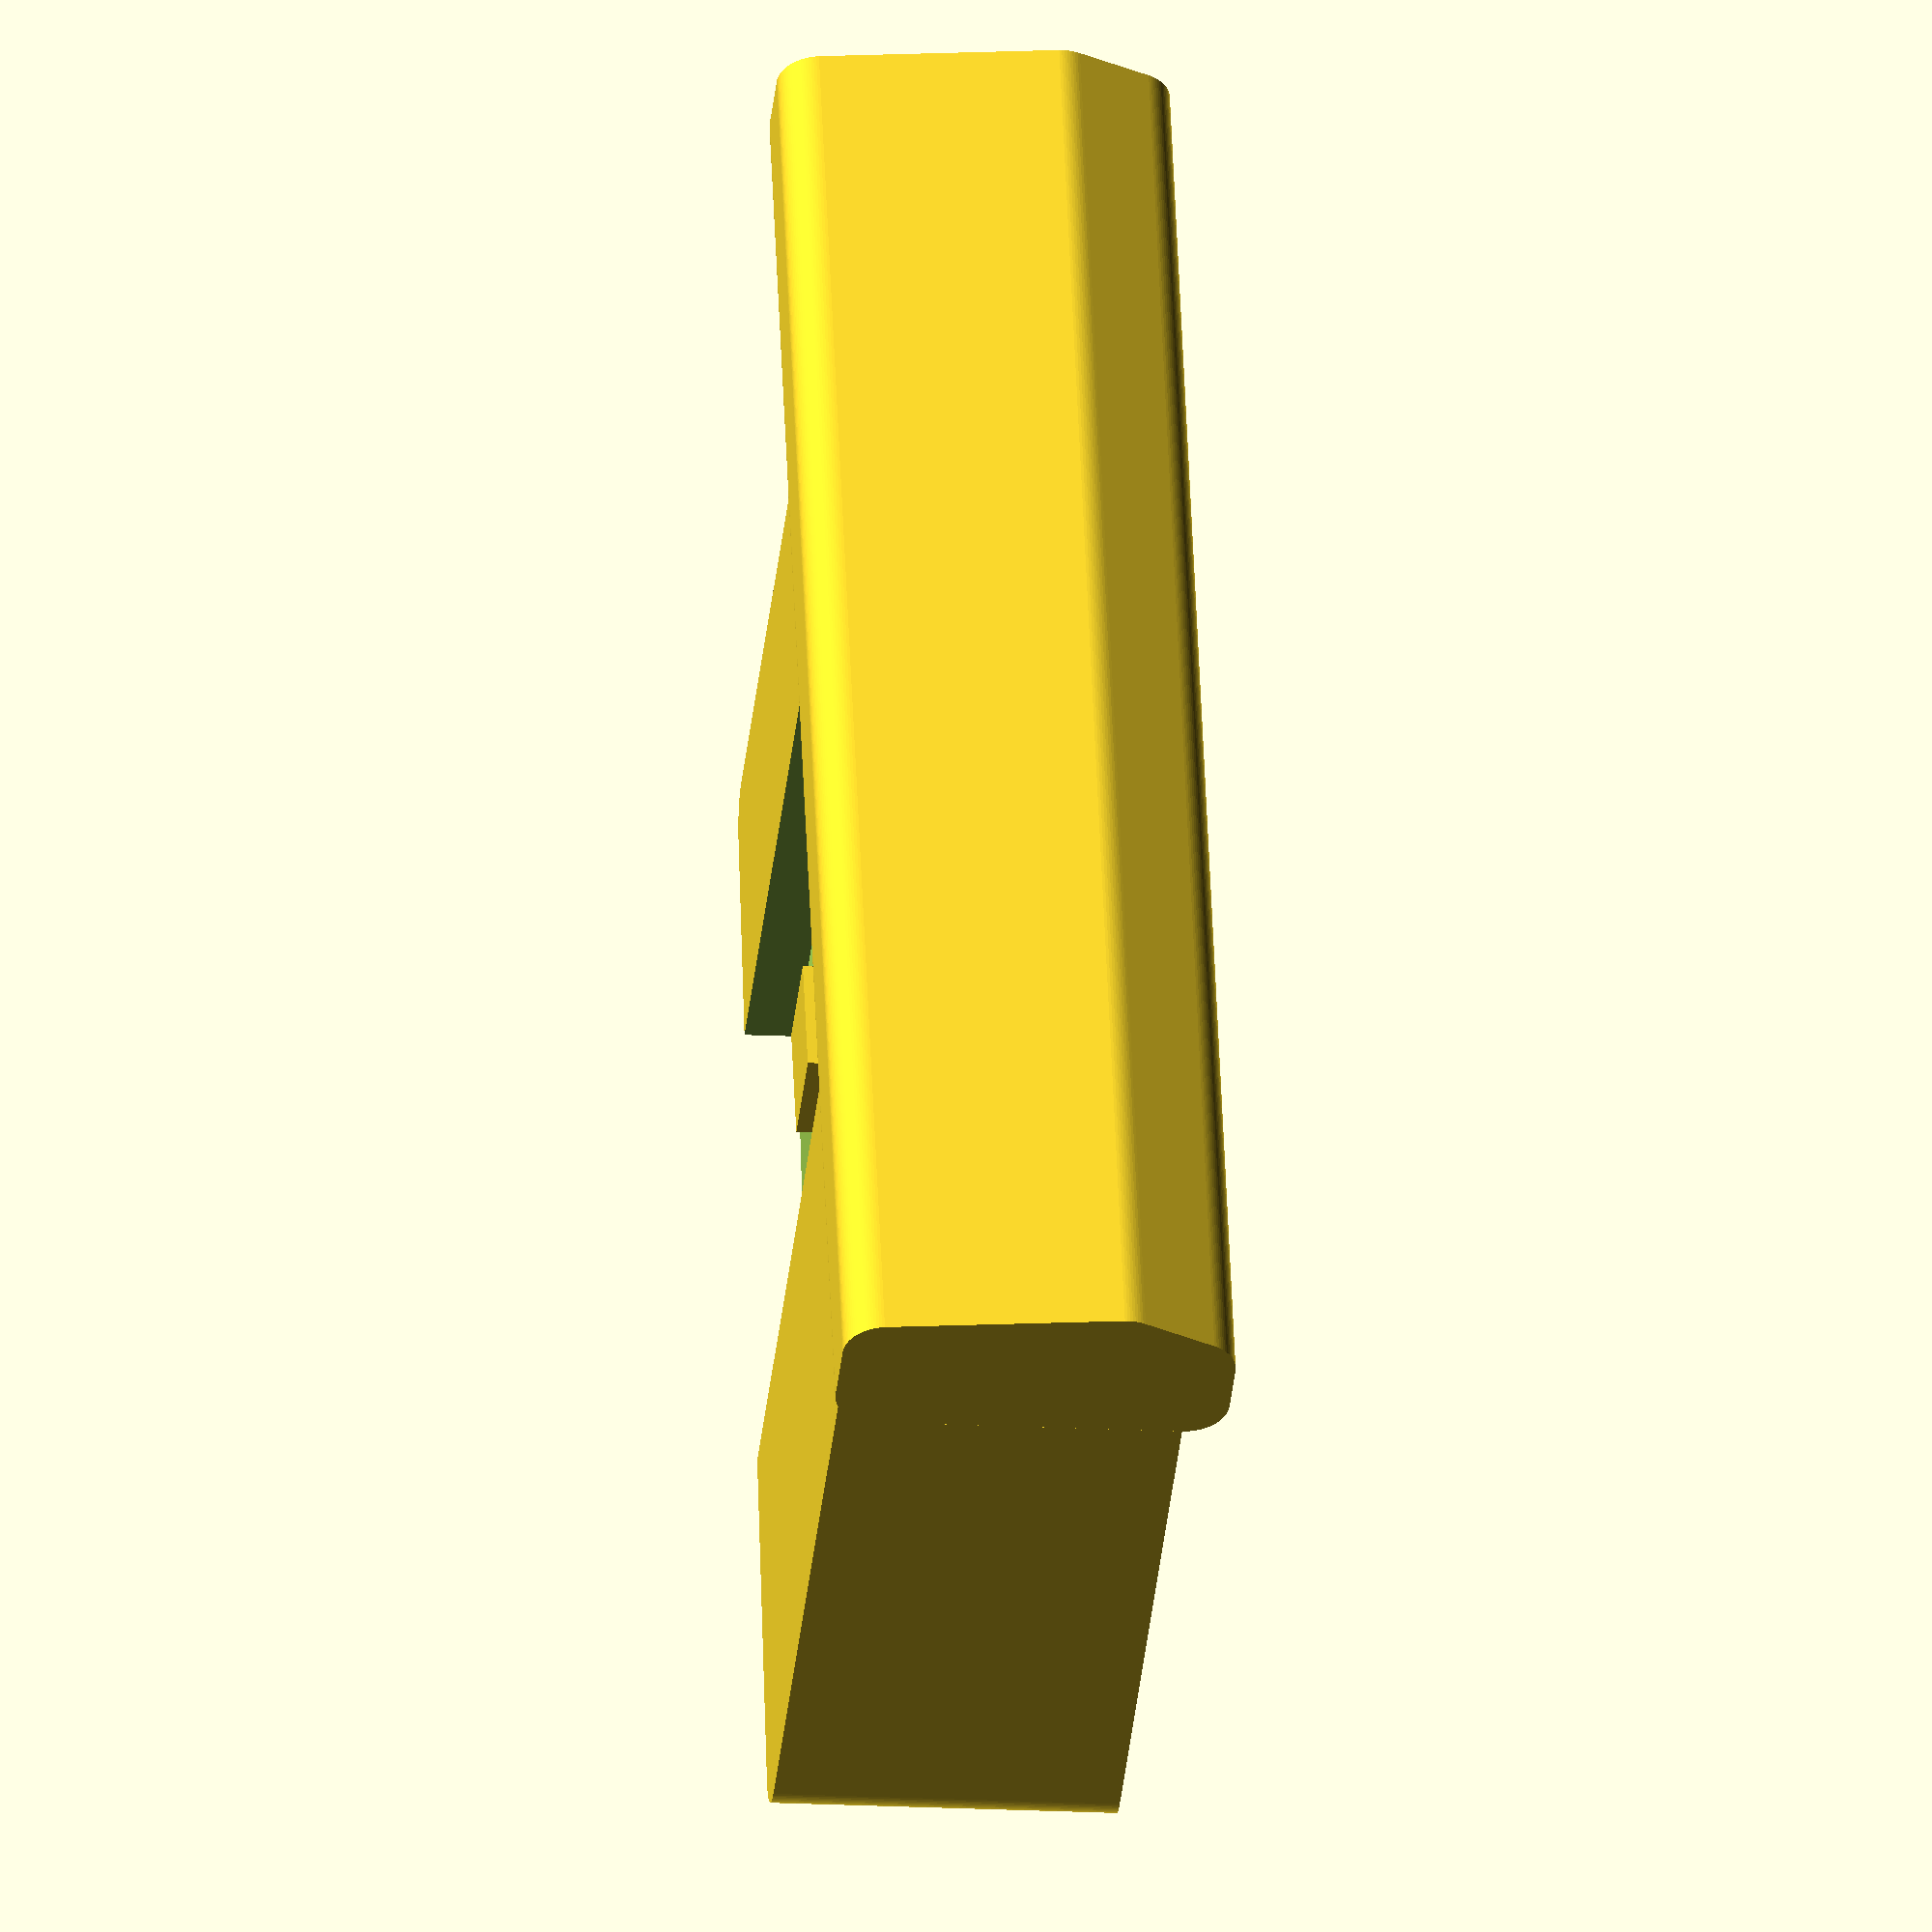
<openscad>
/*
 *  Car Display Tray
 * 
 *  File:     carDisplayTray.scad
 *
 *  Software: OpenSCAD
 *  Version:  2015.03
 *
 *  https://gitlab.com/green-rab
 *  Markus Gutermann, Germany, created: 17.08.2022
 */


// resolution
_fn                = 100;

// fr - frame
fr_dim_x           = 133.0; //mm

fr_delta_y         =  14.0; //mm

fr_dim_y1          =  68.0 + fr_delta_y; //mm
fr_dim_y2          =  87.0 + fr_delta_y; //mm
fr_dim_z           =  40.0; //mm ???????????????

fr_edge_r          =   5.0; //mm

fr_display_dim_x   = 122.5; //mm
fr_display_dim_y   =  78.0; //mm
fr_display_delta_z =   6.0; //mm

fr_feet_dim_x      =  15.0; //mm
fr_feet_dim_z      =   3.0; //mm

fr_rail_delta_x    =   1.5; //mm

fr_rail_pos_x1     =  31.5 - fr_rail_delta_x; //mm
fr_rail_pos_x2     = fr_rail_pos_x1 + 52.5 + (2 * fr_rail_delta_x); //mm

fr_rail_dim_z      =   6.1; //mm

// bd - board
bd_pos_x1          = -42.5; //mm
bd_pos_x2          =   8.5 + fr_dim_x; // mm

bd_pt1_pos_y       =   0.0; //mm
bd_pt1_pos_z       =  -2.0; //mm
bd_pt2_pos_y       = -17.5; //mm
bd_pt2_pos_z       =  -2.0; //mm
bd_pt3_pos_y       = -20.5; //mm
bd_pt3_pos_z       =  31.0; //mm
bd_pt4_pos_y       = -15.0; //mm
bd_pt4_pos_z       =  43.5; //mm
bd_pt5_pos_y       =   0.0; //mm
bd_pt5_pos_z       =  43.5; //mm

bd_edge_r          =   5.0; //mm

// st - slot
st_delta_x         =   3.0; //mm
st_delta_y         =   1.0; //mm

st_pos_x1          =  58.0 + st_delta_x; //mm
st_pos_x2          = st_pos_x1 + 20.0 - (2 * st_delta_x); //mm
st_pos_y1          =  32.0 + st_delta_y; //mm
st_pos_y2          = st_pos_y1 + 15.0 - (2 * st_delta_y); //mm

st_bar_dim_z       =   2.0; //mm


// call module
carDisplayTray();


module carDisplayTray() {
    union() {
        // frame
        union() {
            difference() {
                linear_extrude(height = fr_dim_z, convexity = 10) {
                    minkowski() {
                        tmp_dy = ((fr_dim_y2 - fr_dim_y1) / fr_dim_x) * fr_edge_r;

                        points = [
                            [fr_edge_r,            fr_edge_r+0.1],
                            [fr_edge_r,            fr_dim_y1 - fr_edge_r + tmp_dy],
                            [fr_dim_x - fr_edge_r, fr_dim_y2 - fr_edge_r - tmp_dy],
                            [fr_dim_x - fr_edge_r, fr_edge_r+0.1]
                        ];

                        polygon(points, convexity = 10);

                        circle(r = fr_edge_r, $fn = _fn);
                    }
                }

                // display
                translate(v = [fr_dim_x/2 - fr_display_dim_x/2, 0, fr_display_delta_z]) {
                    cube(size = [fr_display_dim_x, fr_display_dim_y, fr_dim_z], center = false);
                }

                // rail
                tmp_epsilon    = acos((bd_edge_r - abs(bd_pt1_pos_z)) / bd_edge_r);
                tmp_rail_a     = sin(tmp_epsilon) * bd_edge_r;
                tmp_rail_b     = bd_edge_r - tmp_rail_a;
                tmp_rail_dim_y = fr_delta_y - tmp_rail_b;
                translate(v = [fr_rail_pos_x1, tmp_rail_dim_y, -0.1]) {
                    cube(size = [fr_rail_pos_x2 - fr_rail_pos_x1, fr_dim_y2+0.2, fr_rail_dim_z+0.1], center = false);
                }
            }

            // feet
            translate(v = [fr_dim_x/2 - fr_display_dim_x/2, 0, fr_display_delta_z]) {
                cube(size = [fr_feet_dim_x, fr_display_dim_y, fr_feet_dim_z], cemter = false);
            }
            translate(v = [fr_dim_x/2 + fr_display_dim_x/2 - fr_feet_dim_x, 0, fr_display_delta_z]) {
                cube(size = [fr_feet_dim_x, fr_display_dim_y, fr_feet_dim_z], cemter = false);
            }
        }

        // board
        difference() {
            translate(v = [bd_pos_x2, fr_delta_y, 0]) {
                rotate(a = -90, v = [0, 1, 0]) {
//                          translate(v=[0,0,0.5]) #polygon([[bd_pt1_pos_z, bd_pt1_pos_y], [bd_pt2_pos_z, bd_pt2_pos_y], [bd_pt3_pos_z, bd_pt3_pos_y], [bd_pt4_pos_z, bd_pt4_pos_y], [bd_pt5_pos_z, bd_pt5_pos_y]], convexity = 10);
                    linear_extrude(height = (-bd_pos_x1) + bd_pos_x2, convexity = 10) {
                        minkowski() {
                            tmp_alpha      = atan((abs(bd_pt3_pos_y) - abs(bd_pt2_pos_y)) / (bd_pt3_pos_z - bd_pt2_pos_z));
                            tmp_gamma      = atan((abs(bd_pt4_pos_y) - abs(bd_pt3_pos_y)) / (bd_pt3_pos_z - bd_pt4_pos_z));

                            tmp_pt2_a      = cos(tmp_alpha) * bd_edge_r;
                            tmp_pt2_b      = sin(tmp_alpha) * bd_edge_r;
                            tmp_pt2_c      = sin(tmp_alpha) * (bd_edge_r - tmp_pt2_b);
                            tmp_pt2_pos_dy = tmp_pt2_a - tmp_pt2_c;

                            tmp_pt4_a      = cos(tmp_gamma) * bd_edge_r;
                            tmp_pt4_b      = sin(tmp_gamma) * bd_edge_r;
                            tmp_pt4_c      = sin(tmp_gamma) * (bd_edge_r - tmp_pt4_b);
                            tmp_pt4_pos_dy = tmp_pt4_a - tmp_pt4_c;

                            tmp_beta       = 180 - tmp_alpha - tmp_gamma;
                            tmp_pt3_a      = bd_edge_r / sin(tmp_beta / 2);
                            tmp_delta      = tmp_gamma + (tmp_beta / 2) - 90;
                            tmp_pt3_pos_dy = cos(tmp_delta) * tmp_pt3_a;
                            tmp_pt3_pos_dz = sin(tmp_delta) * tmp_pt3_a;

                            points = [
                                [bd_pt1_pos_z + bd_edge_r,        bd_pt1_pos_y - bd_edge_r],
                                [bd_pt2_pos_z + bd_edge_r,        bd_pt2_pos_y + tmp_pt2_pos_dy],
                                [bd_pt3_pos_z - tmp_pt3_pos_dz,   bd_pt3_pos_y + tmp_pt3_pos_dy],
                                [bd_pt4_pos_z - bd_edge_r,        bd_pt4_pos_y + tmp_pt4_pos_dy],
                                [bd_pt5_pos_z - bd_edge_r,        bd_pt5_pos_y - bd_edge_r]
                            ];

                            polygon(points, convexity = 10);

                            circle(r = bd_edge_r, $fn = _fn);
                        }
                    }
                }
            }

            // cut off for frame
            cube(size = [fr_dim_x, fr_delta_y+0.1, fr_dim_z], center = false);
        }

        // slot
        union() {
            // slot for fixation
            translate(v = [st_pos_x1, st_pos_y1, 0]) {
                cube(size = [st_pos_x2-st_pos_x1, st_pos_y2-st_pos_y1, fr_rail_dim_z], center = false);
            }

            // bar
            translate(v = [st_pos_x1, 0, fr_rail_dim_z]) {
                cube(size = [st_pos_x2-st_pos_x1, st_pos_y2, st_bar_dim_z], center = false);
            }
        }
    }
}


/*
    end of carDisplayTray.scad
*/

</openscad>
<views>
elev=195.6 azim=292.0 roll=276.3 proj=o view=solid
</views>
